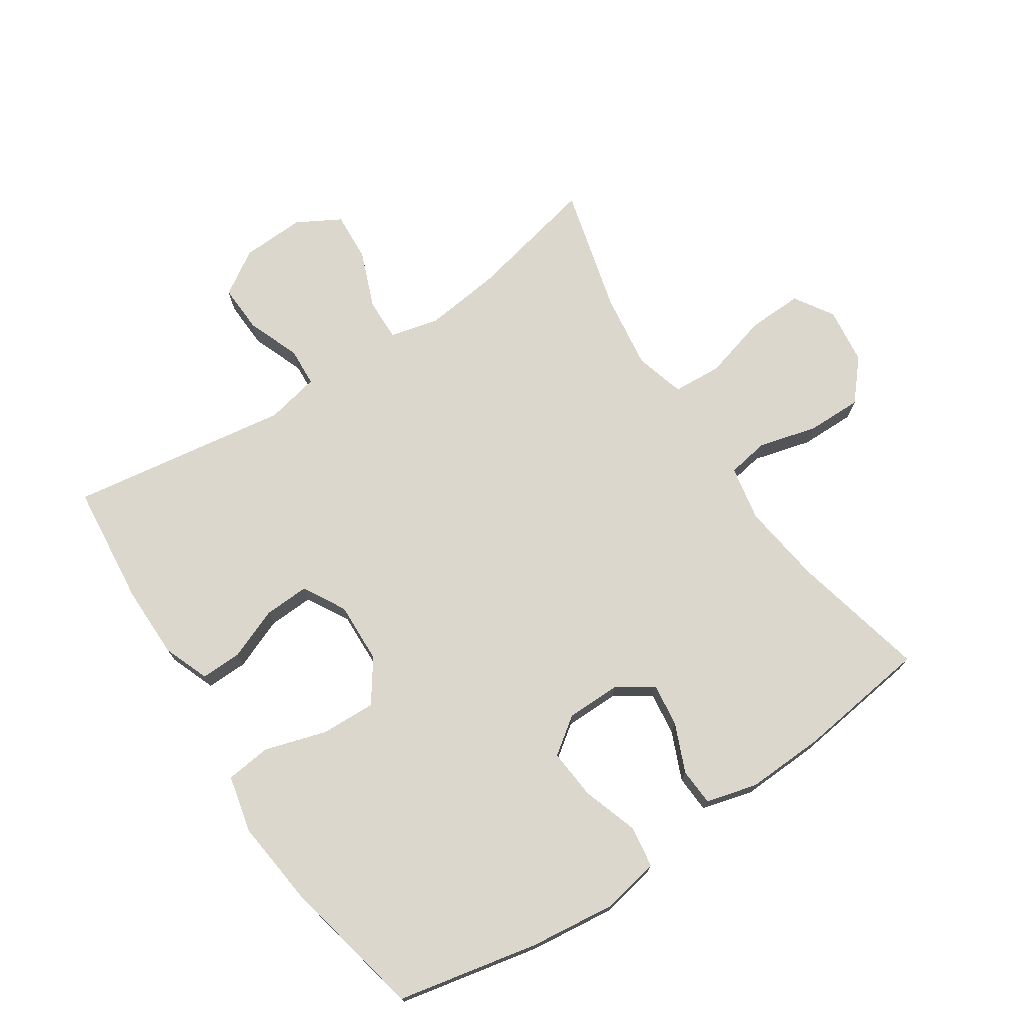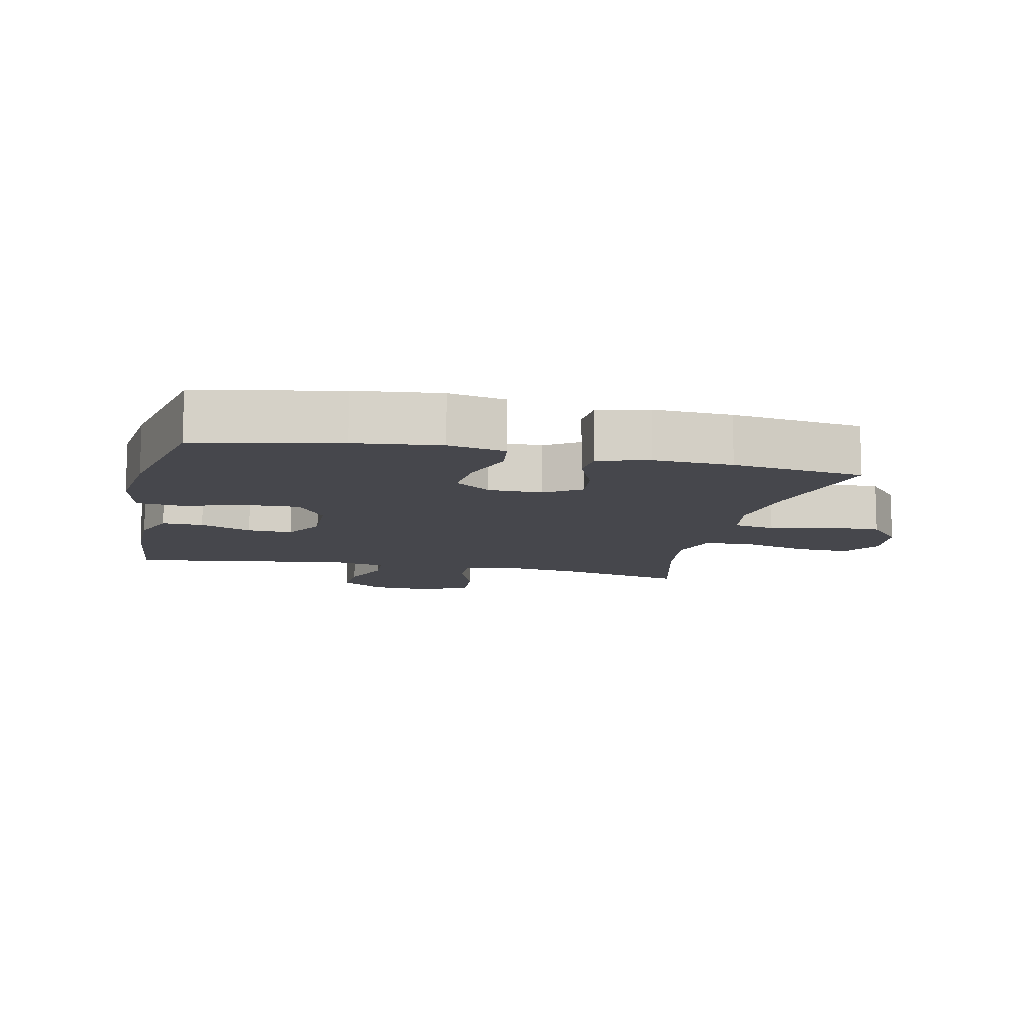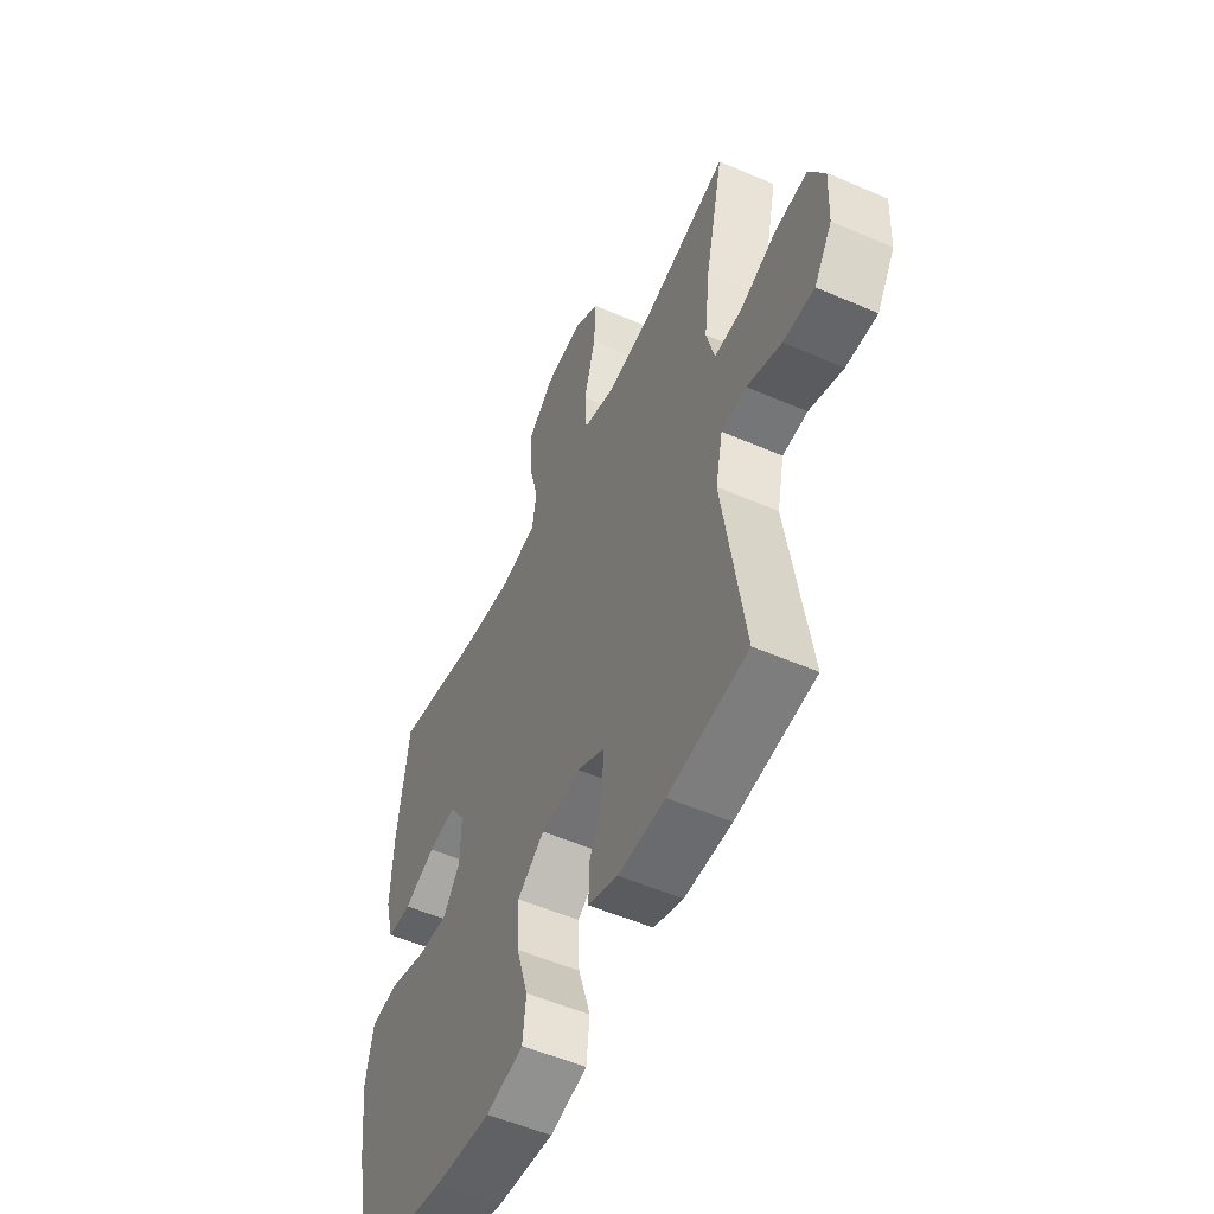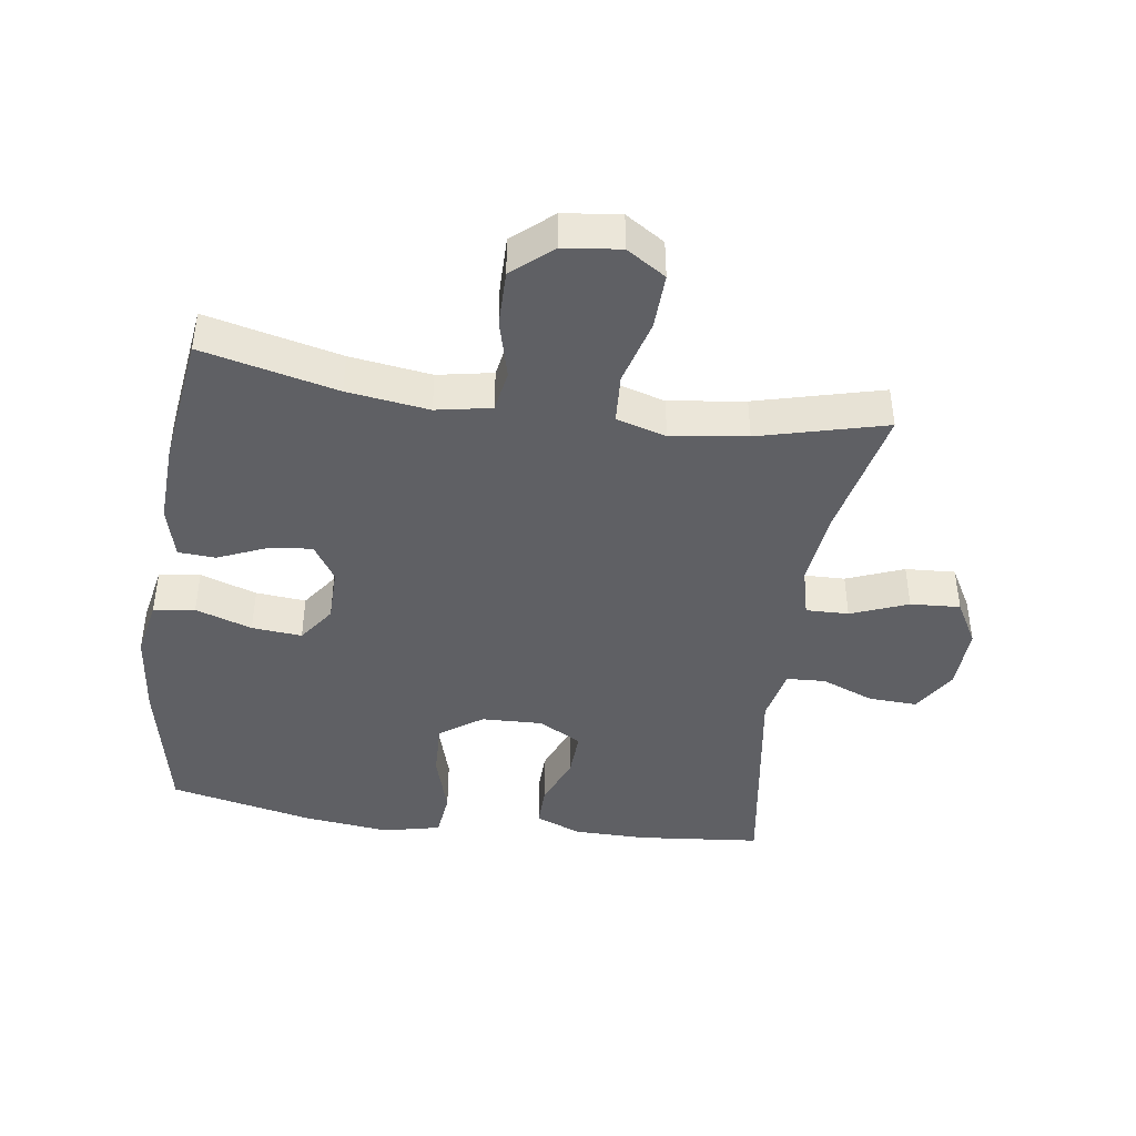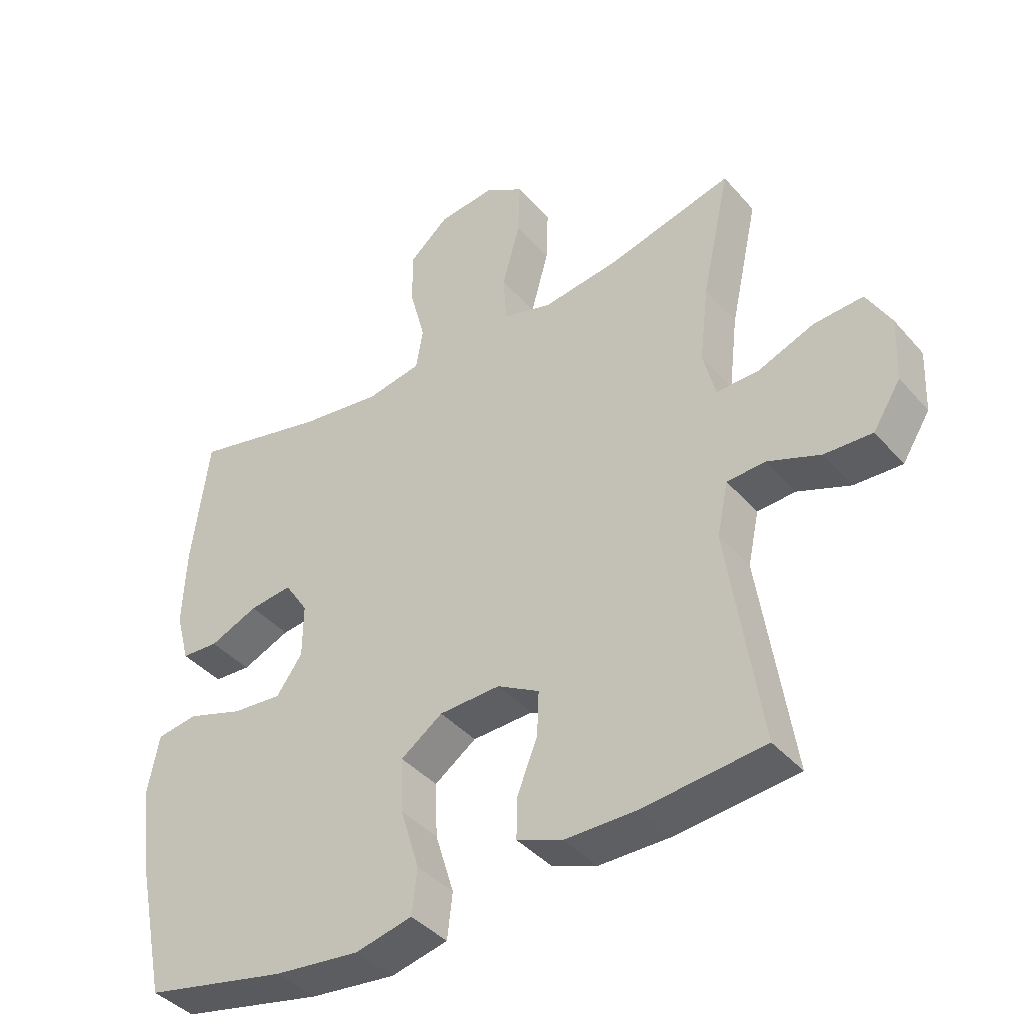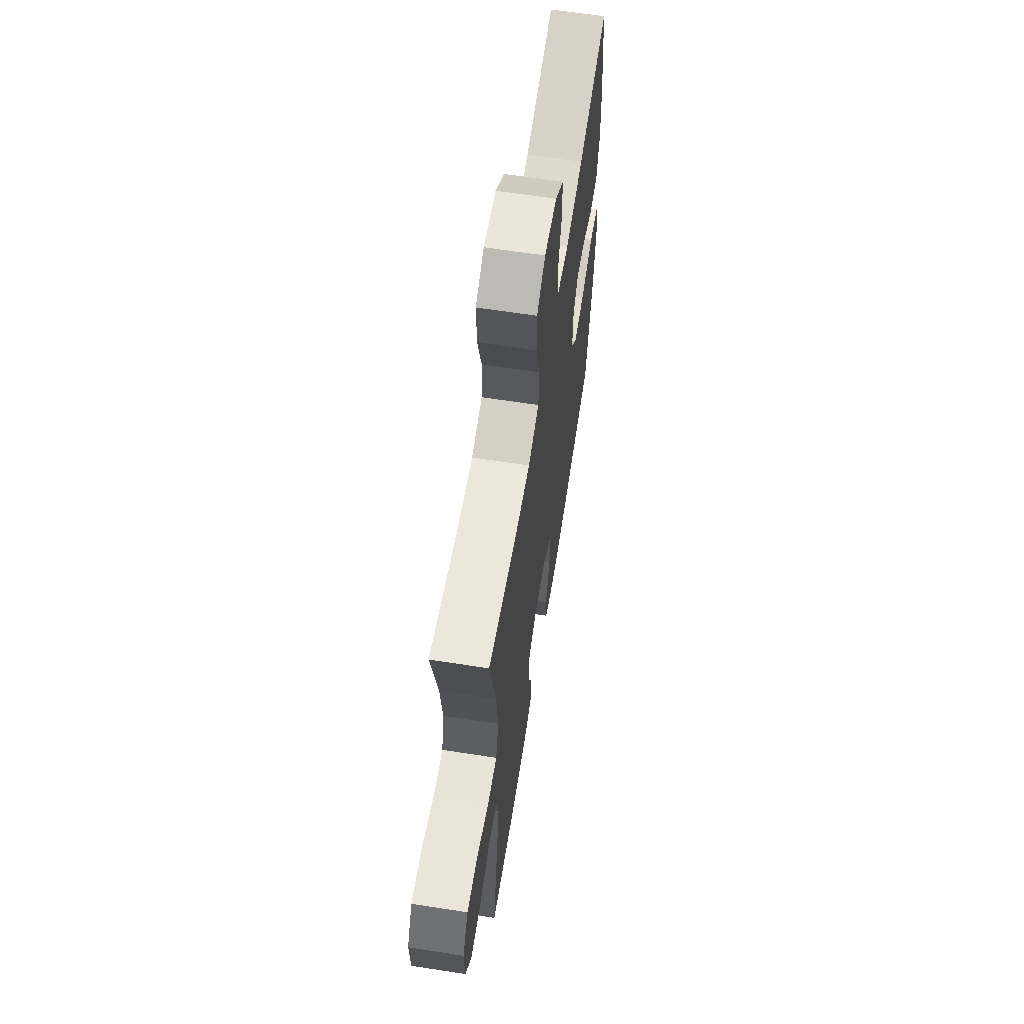
<metadata>
{"format":"obj","ext":"obj","renderer":"f3d","projection":"perspective","resolution":1024,"background":"white","views":[{"elev":73.4,"azim":-123.5,"up":"+Y"},{"elev":-10.9,"azim":-102.6,"up":"+Y"},{"elev":-53.7,"azim":65.2,"up":"+Z"},{"elev":-43.4,"azim":-8.3,"up":"+Y"},{"elev":-40.4,"azim":36.7,"up":"+Z"},{"elev":63.3,"azim":99.0,"up":"+Z"}]}
</metadata>
<code>
o path778
v 0.4331 0.0375 -0.1728
v 0.451 0.0375 -0.08834
v 0.5121 0.0375 -0.08482
v 0.5955 0.0375 -0.1172
v 0.6718 0.0375 -0.1205
v 0.7158 0.0375 -0.05096
v 0.7202 0.0375 0.04972
v 0.6815 0.0375 0.1185
v 0.603 0.0375 0.1136
v 0.5129 0.0375 0.07815
v 0.4457 0.0375 0.07649
v 0.4263 0.0375 0.1534
v 0.4406 0.0375 0.2753
v 0.4857 0.0375 0.481
v 0.2857 0.0375 0.4288
v 0.1659 0.0375 0.4123
v 0.08736 0.0375 0.4346
v 0.08243 0.0375 0.512
v 0.1107 0.0375 0.6148
v 0.1137 0.0375 0.7022
v 0.05196 0.0375 0.7411
v -0.0381 0.0375 0.7302
v -0.1009 0.0375 0.6758
v -0.1001 0.0375 0.5887
v -0.07569 0.0375 0.4964
v -0.08675 0.0375 0.4308
v -0.1738 0.0375 0.4142
v -0.3028 0.0375 0.4315
v -0.5162 0.0375 0.481
v -0.5433 0.0375 0.2723
v -0.5485 0.0375 0.1476
v -0.5269 0.0375 0.06652
v -0.4682 0.0375 0.06312
v -0.3915 0.0375 0.09582
v -0.3233 0.0375 0.1041
v -0.2861 0.0375 0.04704
v -0.2867 0.0375 -0.03856
v -0.3281 0.0375 -0.09633
v -0.4072 0.0375 -0.08956
v -0.4962 0.0375 -0.0602
v -0.5615 0.0375 -0.06984
v -0.5791 0.0375 -0.1605
v -0.5633 0.0375 -0.296
v -0.5162 0.0375 -0.5207
v -0.2899 0.0375 -0.5688
v -0.1538 0.0375 -0.5839
v -0.0634 0.0375 -0.5631
v -0.05509 0.0375 -0.4912
v -0.08473 0.0375 -0.3938
v -0.08805 0.0375 -0.3069
v -0.02152 0.0375 -0.2599
v 0.07534 0.0375 -0.2564
v 0.1423 0.0375 -0.2938
v 0.1392 0.0375 -0.365
v 0.1067 0.0375 -0.4468
v 0.1055 0.0375 -0.5118
v 0.1779 0.0375 -0.5397
v 0.2924 0.0375 -0.5403
v 0.4857 0.0375 -0.5207
v 0.4331 -0.0375 -0.1728
v 0.451 -0.0375 -0.08834
v 0.5121 -0.0375 -0.08482
v 0.5955 -0.0375 -0.1172
v 0.6718 -0.0375 -0.1205
v 0.7158 -0.0375 -0.05096
v 0.7202 -0.0375 0.04972
v 0.6815 -0.0375 0.1185
v 0.603 -0.0375 0.1136
v 0.5129 -0.0375 0.07815
v 0.4457 -0.0375 0.07649
v 0.4263 -0.0375 0.1534
v 0.4406 -0.0375 0.2753
v 0.4857 -0.0375 0.481
v 0.2857 -0.0375 0.4288
v 0.1659 -0.0375 0.4123
v 0.08736 -0.0375 0.4346
v 0.08243 -0.0375 0.512
v 0.1107 -0.0375 0.6148
v 0.1137 -0.0375 0.7022
v 0.05196 -0.0375 0.7411
v -0.0381 -0.0375 0.7302
v -0.1009 -0.0375 0.6758
v -0.1001 -0.0375 0.5887
v -0.07569 -0.0375 0.4964
v -0.08675 -0.0375 0.4308
v -0.1738 -0.0375 0.4142
v -0.3028 -0.0375 0.4315
v -0.5162 -0.0375 0.481
v -0.5433 -0.0375 0.2723
v -0.5485 -0.0375 0.1476
v -0.5269 -0.0375 0.06652
v -0.4682 -0.0375 0.06312
v -0.3915 -0.0375 0.09582
v -0.3233 -0.0375 0.1041
v -0.2861 -0.0375 0.04704
v -0.2867 -0.0375 -0.03856
v -0.3281 -0.0375 -0.09633
v -0.4072 -0.0375 -0.08956
v -0.4962 -0.0375 -0.0602
v -0.5615 -0.0375 -0.06984
v -0.5791 -0.0375 -0.1605
v -0.5633 -0.0375 -0.296
v -0.5162 -0.0375 -0.5207
v -0.2899 -0.0375 -0.5688
v -0.1538 -0.0375 -0.5839
v -0.0634 -0.0375 -0.5631
v -0.05509 -0.0375 -0.4912
v -0.08473 -0.0375 -0.3938
v -0.08805 -0.0375 -0.3069
v -0.02152 -0.0375 -0.2599
v 0.07534 -0.0375 -0.2564
v 0.1423 -0.0375 -0.2938
v 0.1392 -0.0375 -0.365
v 0.1067 -0.0375 -0.4468
v 0.1055 -0.0375 -0.5118
v 0.1779 -0.0375 -0.5397
v 0.2924 -0.0375 -0.5403
v 0.4857 -0.0375 -0.5207
v 0.1137 0.0375 0.7022
v 0.05196 0.0375 0.7411
v -0.0381 0.0375 0.7302
v -0.1009 0.0375 0.6758
v 0.1107 0.0375 0.6148
v -0.1001 0.0375 0.5887
v 0.08243 0.0375 0.512
v -0.07569 0.0375 0.4964
v 0.08736 0.0375 0.4346
v 0.08736 0.0375 0.4346
v -0.08675 0.0375 0.4308
v -0.08675 0.0375 0.4308
v -0.3028 0.0375 0.4315
v -0.5162 0.0375 0.481
v -0.5162 0.0375 0.481
v 0.4857 0.0375 0.481
v 0.4857 0.0375 0.481
v 0.2857 0.0375 0.4288
v 0.1659 0.0375 0.4123
v -0.1738 0.0375 0.4142
v 0.4406 0.0375 0.2753
v -0.5433 0.0375 0.2723
v 0.4263 0.0375 0.1534
v -0.5485 0.0375 0.1476
v 0.4457 0.0375 0.07649
v 0.4457 0.0375 0.07649
v -0.3915 0.0375 0.09582
v -0.3233 0.0375 0.1041
v -0.3233 0.0375 0.1041
v -0.5269 0.0375 0.06652
v -0.5269 0.0375 0.06652
v 0.7202 0.0375 0.04972
v 0.6815 0.0375 0.1185
v 0.6815 0.0375 0.1185
v 0.603 0.0375 0.1136
v 0.5129 0.0375 0.07815
v -0.2861 0.0375 0.04704
v -0.4682 0.0375 0.06312
v 0.7158 0.0375 -0.05096
v -0.2867 0.0375 -0.03856
v -0.3281 0.0375 -0.09633
v 0.6718 0.0375 -0.1205
v -0.4072 0.0375 -0.08956
v -0.4962 0.0375 -0.0602
v -0.5615 0.0375 -0.06984
v -0.5615 0.0375 -0.06984
v -0.5791 0.0375 -0.1605
v 0.5955 0.0375 -0.1172
v 0.5121 0.0375 -0.08482
v 0.451 0.0375 -0.08834
v 0.451 0.0375 -0.08834
v 0.4331 0.0375 -0.1728
v -0.5633 0.0375 -0.296
v -0.02152 0.0375 -0.2599
v 0.07534 0.0375 -0.2564
v 0.1423 0.0375 -0.2938
v 0.1423 0.0375 -0.2938
v -0.08805 0.0375 -0.3069
v 0.1392 0.0375 -0.365
v -0.08473 0.0375 -0.3938
v 0.1067 0.0375 -0.4468
v -0.05509 0.0375 -0.4912
v 0.1055 0.0375 -0.5118
v 0.1055 0.0375 -0.5118
v -0.0634 0.0375 -0.5631
v -0.0634 0.0375 -0.5631
v -0.5162 0.0375 -0.5207
v -0.5162 0.0375 -0.5207
v 0.4857 0.0375 -0.5207
v 0.4857 0.0375 -0.5207
v 0.1779 0.0375 -0.5397
v 0.2924 0.0375 -0.5403
v -0.2899 0.0375 -0.5688
v -0.1538 0.0375 -0.5839
v 0.1137 -0.0375 0.7022
v 0.05196 -0.0375 0.7411
v -0.0381 -0.0375 0.7302
v -0.1009 -0.0375 0.6758
v 0.1107 -0.0375 0.6148
v -0.1001 -0.0375 0.5887
v 0.08243 -0.0375 0.512
v -0.07569 -0.0375 0.4964
v 0.08736 -0.0375 0.4346
v 0.08736 -0.0375 0.4346
v -0.08675 -0.0375 0.4308
v -0.08675 -0.0375 0.4308
v -0.3028 -0.0375 0.4315
v -0.5162 -0.0375 0.481
v -0.5162 -0.0375 0.481
v 0.4857 -0.0375 0.481
v 0.4857 -0.0375 0.481
v 0.2857 -0.0375 0.4288
v 0.1659 -0.0375 0.4123
v -0.1738 -0.0375 0.4142
v 0.4406 -0.0375 0.2753
v -0.5433 -0.0375 0.2723
v 0.4263 -0.0375 0.1534
v -0.5485 -0.0375 0.1476
v 0.4457 -0.0375 0.07649
v 0.4457 -0.0375 0.07649
v -0.3915 -0.0375 0.09582
v -0.3233 -0.0375 0.1041
v -0.3233 -0.0375 0.1041
v -0.5269 -0.0375 0.06652
v -0.5269 -0.0375 0.06652
v 0.7202 -0.0375 0.04972
v 0.6815 -0.0375 0.1185
v 0.6815 -0.0375 0.1185
v 0.603 -0.0375 0.1136
v 0.5129 -0.0375 0.07815
v -0.2861 -0.0375 0.04704
v -0.4682 -0.0375 0.06312
v 0.7158 -0.0375 -0.05096
v -0.2867 -0.0375 -0.03856
v -0.3281 -0.0375 -0.09633
v 0.6718 -0.0375 -0.1205
v -0.4072 -0.0375 -0.08956
v -0.4962 -0.0375 -0.0602
v -0.5615 -0.0375 -0.06984
v -0.5615 -0.0375 -0.06984
v -0.5791 -0.0375 -0.1605
v 0.5955 -0.0375 -0.1172
v 0.5121 -0.0375 -0.08482
v 0.451 -0.0375 -0.08834
v 0.451 -0.0375 -0.08834
v 0.4331 -0.0375 -0.1728
v -0.5633 -0.0375 -0.296
v -0.02152 -0.0375 -0.2599
v 0.07534 -0.0375 -0.2564
v 0.1423 -0.0375 -0.2938
v 0.1423 -0.0375 -0.2938
v -0.08805 -0.0375 -0.3069
v 0.1392 -0.0375 -0.365
v -0.08473 -0.0375 -0.3938
v 0.1067 -0.0375 -0.4468
v -0.05509 -0.0375 -0.4912
v 0.1055 -0.0375 -0.5118
v 0.1055 -0.0375 -0.5118
v -0.0634 -0.0375 -0.5631
v -0.0634 -0.0375 -0.5631
v -0.5162 -0.0375 -0.5207
v -0.5162 -0.0375 -0.5207
v 0.4857 -0.0375 -0.5207
v 0.4857 -0.0375 -0.5207
v 0.1779 -0.0375 -0.5397
v 0.2924 -0.0375 -0.5403
v -0.2899 -0.0375 -0.5688
v -0.1538 -0.0375 -0.5839
f 250 265 252
f 245 235 239
f 197 198 199
f 213 211 215
f 239 236 237
f 246 232 250
f 214 220 205
f 203 229 201
f 200 203 201
f 240 228 241
f 217 242 241
f 247 248 242
f 230 216 222
f 242 248 244
f 254 266 257
f 227 231 224
f 215 247 217
f 219 216 230
f 244 264 261
f 247 229 246
f 219 220 214
f 233 250 232
f 228 240 227
f 210 213 208
f 233 235 245
f 194 195 197
f 244 248 251
f 263 251 253
f 229 232 246
f 265 250 233
f 227 224 225
f 265 233 245
f 266 252 265
f 235 236 239
f 211 247 215
f 201 229 211
f 216 219 214
f 231 240 234
f 193 194 197
f 252 266 254
f 217 247 242
f 263 253 255
f 200 199 198
f 212 229 203
f 205 220 212
f 210 211 213
f 244 251 264
f 199 200 201
f 196 198 195
f 212 220 229
f 214 205 206
f 240 231 227
f 217 241 228
f 264 251 263
f 211 229 247
f 265 245 259
f 197 195 198
f 20 21 80 79
f 21 22 81 80
f 22 23 82 81
f 19 20 79 78
f 23 24 83 82
f 18 19 78 77
f 24 25 84 83
f 128 18 77 202
f 25 130 204 84
f 28 133 207 87
f 135 15 74 209
f 16 17 76 75
f 27 28 87 86
f 26 27 86 85
f 15 16 75 74
f 13 14 73 72
f 29 30 89 88
f 12 13 72 71
f 30 31 90 89
f 144 12 71 218
f 34 147 221 93
f 31 149 223 90
f 7 152 226 66
f 8 9 68 67
f 9 10 69 68
f 35 36 95 94
f 33 34 93 92
f 32 33 92 91
f 10 11 70 69
f 6 7 66 65
f 36 37 96 95
f 37 38 97 96
f 5 6 65 64
f 39 40 99 98
f 40 164 238 99
f 41 42 101 100
f 4 5 64 63
f 3 4 63 62
f 169 3 62 243
f 1 2 61 60
f 38 39 98 97
f 42 43 102 101
f 51 52 111 110
f 52 175 249 111
f 50 51 110 109
f 53 54 113 112
f 49 50 109 108
f 54 55 114 113
f 48 49 108 107
f 55 182 256 114
f 184 48 107 258
f 43 186 260 102
f 188 1 60 262
f 56 57 116 115
f 58 59 118 117
f 57 58 117 116
f 44 45 104 103
f 46 47 106 105
f 45 46 105 104
f 176 178 191
f 171 165 161
f 123 125 124
f 139 141 137
f 165 163 162
f 172 176 158
f 140 131 146
f 129 127 155
f 126 127 129
f 166 167 154
f 143 167 168
f 173 168 174
f 156 148 142
f 168 170 174
f 180 183 192
f 153 150 157
f 141 143 173
f 145 156 142
f 170 187 190
f 173 172 155
f 145 140 146
f 159 158 176
f 154 153 166
f 136 134 139
f 159 171 161
f 120 123 121
f 170 177 174
f 189 179 177
f 155 172 158
f 191 159 176
f 153 151 150
f 191 171 159
f 192 191 178
f 161 165 162
f 137 141 173
f 127 137 155
f 142 140 145
f 157 160 166
f 119 123 120
f 178 180 192
f 143 168 173
f 189 181 179
f 126 124 125
f 138 129 155
f 131 138 146
f 136 139 137
f 170 190 177
f 125 127 126
f 122 121 124
f 138 155 146
f 140 132 131
f 166 153 157
f 143 154 167
f 190 189 177
f 137 173 155
f 191 185 171
f 123 124 121

</code>
